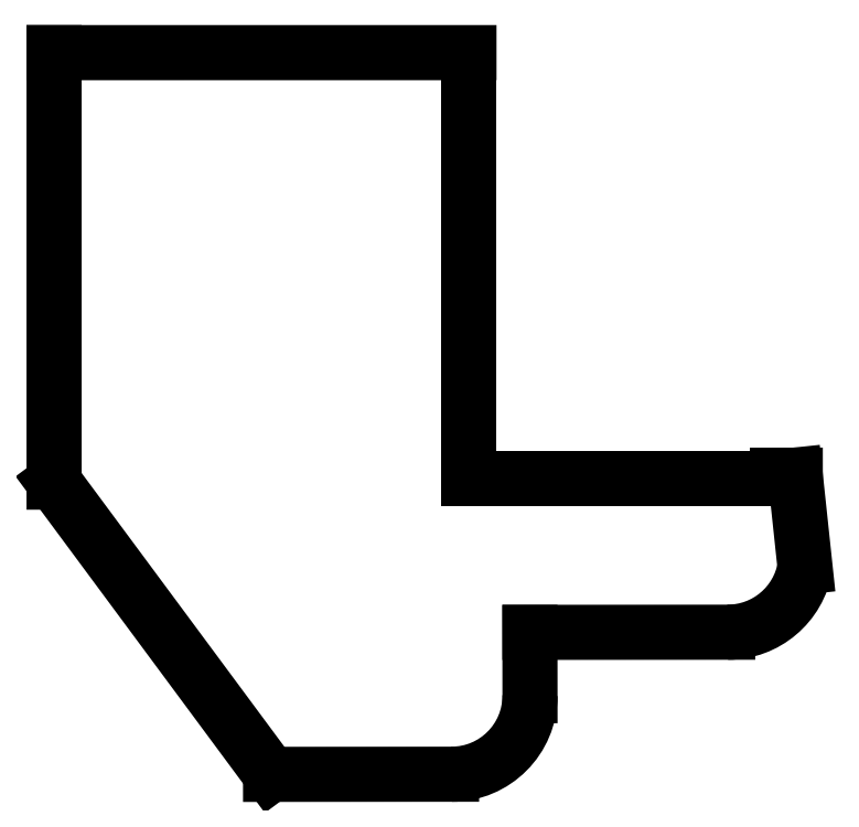
<metadata>
{"format":"dxf","ext":"dxf","renderer":"ezdxf+matplotlib","layout":"modelspace","background":"white","min_lineweight":24,"dpi":150}
</metadata>
<code>
0
SECTION
2
ENTITIES
0
LINE
8
0
10
0.1946
20
1.781
30
0
11
-1.853
21
1.781
31
0
0
LINE
8
0
10
-1.853
20
1.781
30
0
11
-1.853
21
-0.3388
31
0
0
LINE
8
0
10
-1.853
20
-0.3388
30
0
11
-0.7846
21
-1.781
31
0
0
LINE
8
0
10
-0.7846
20
-1.781
30
0
11
0.1087
21
-1.781
31
0
0
ARC
8
0
10
0.1084
20
-1.393
30
0
40
0.3875
210
-0
220
0
230
1
50
-89.96
51
0.04416
0
LINE
8
0
10
0.4959
20
-1.393
30
0
11
0.4957
21
-1.08
31
0
0
LINE
8
0
10
0.4957
20
-1.08
30
0
11
1.472
21
-1.08
31
0
0
ARC
8
0
10
1.472
20
-0.6922
30
0
40
0.3875
210
-0
220
0
230
1
50
270
51
350.4
0
LINE
8
0
10
1.854
20
-0.757
30
0
11
1.805
21
-0.3044
31
0
0
LINE
8
0
10
1.805
20
-0.3044
30
0
11
1.72
21
-0.3045
31
0
0
LINE
8
0
10
1.72
20
-0.3045
30
0
11
1.72
21
-0.3186
31
0
0
LINE
8
0
10
1.72
20
-0.3186
30
0
11
0.1946
21
-0.3186
31
0
0
LINE
8
0
10
0.1946
20
-0.3186
30
0
11
0.1946
21
1.781
31
0
0
ENDSEC
0
EOF

</code>
